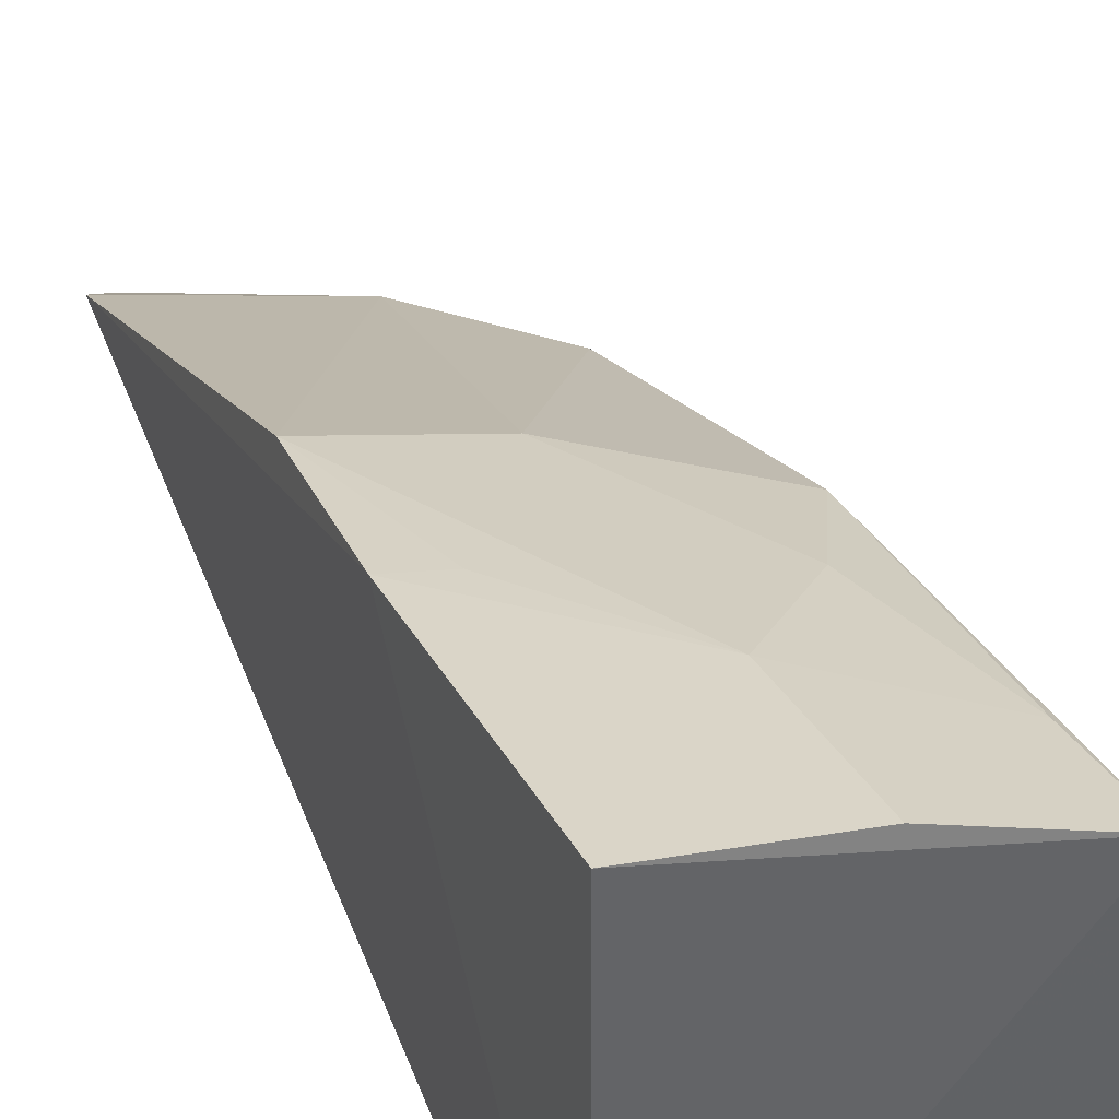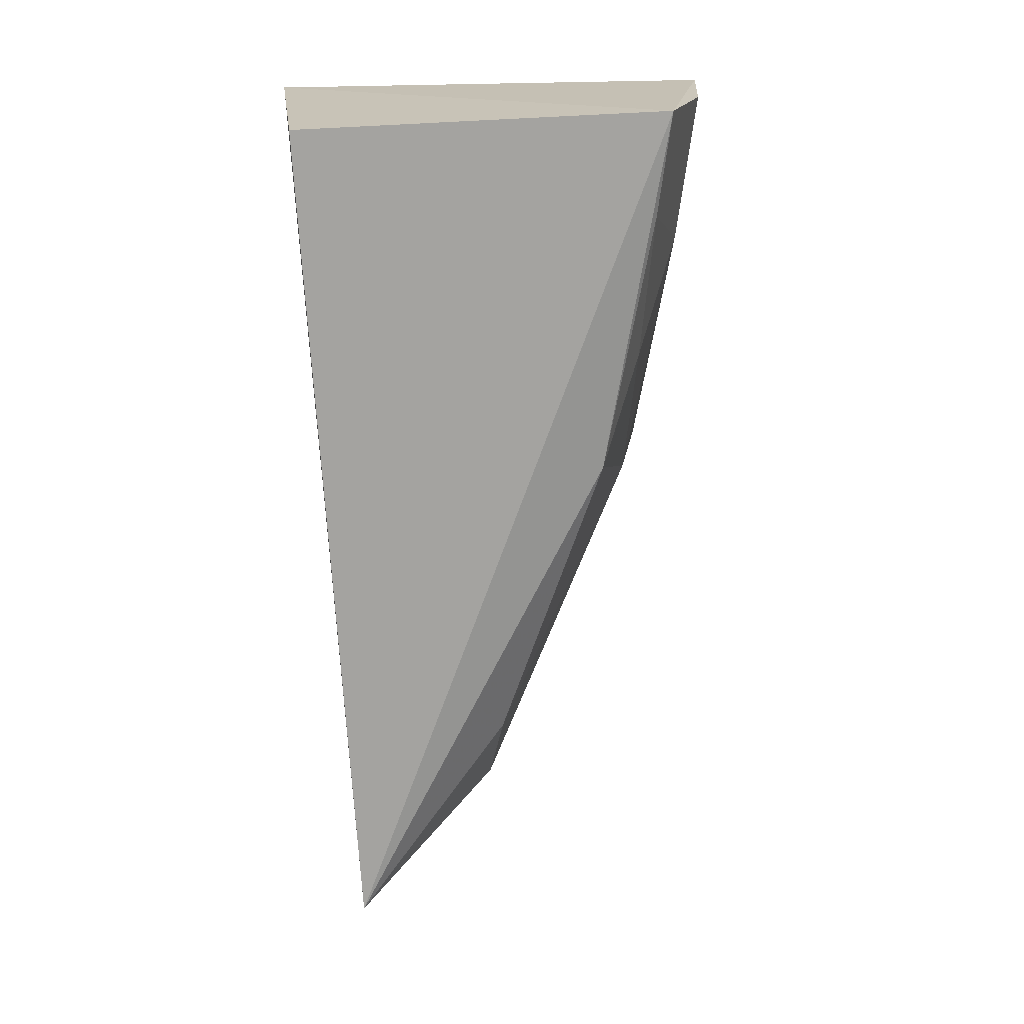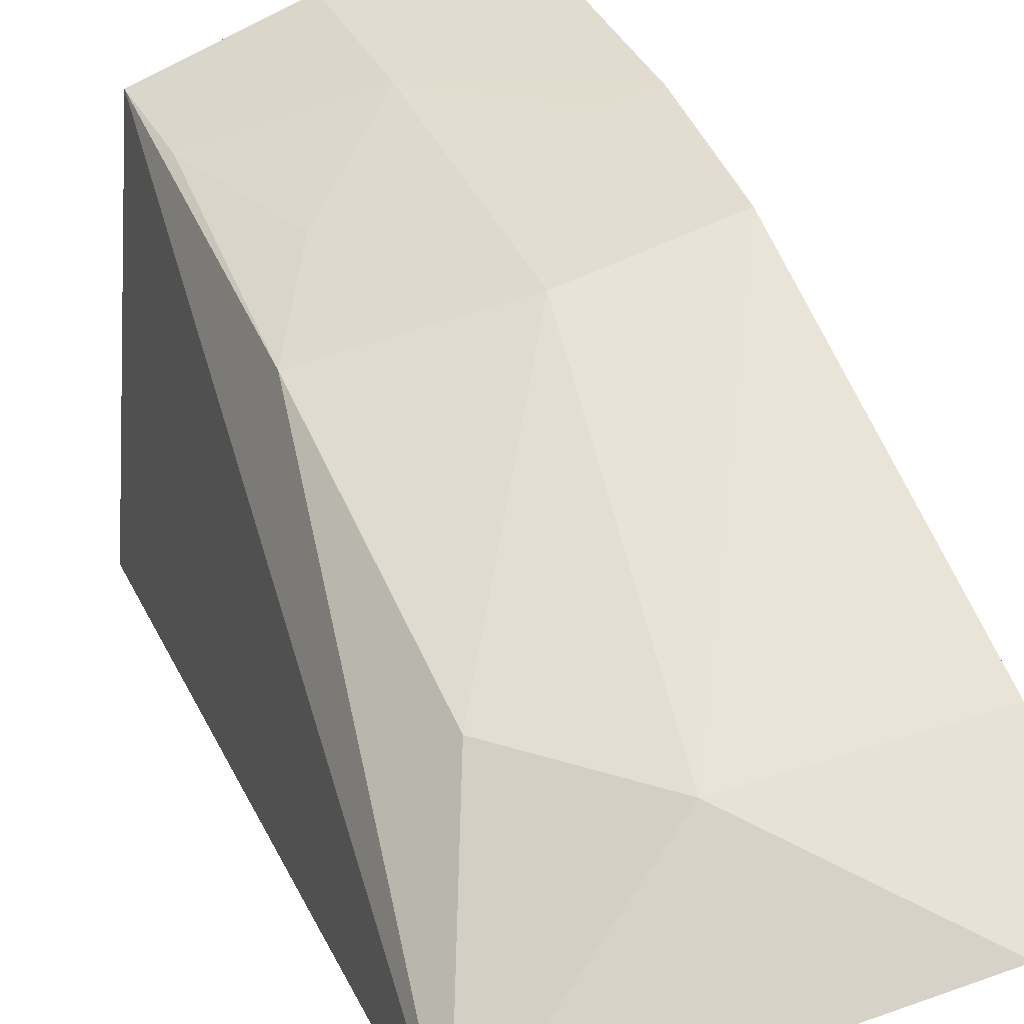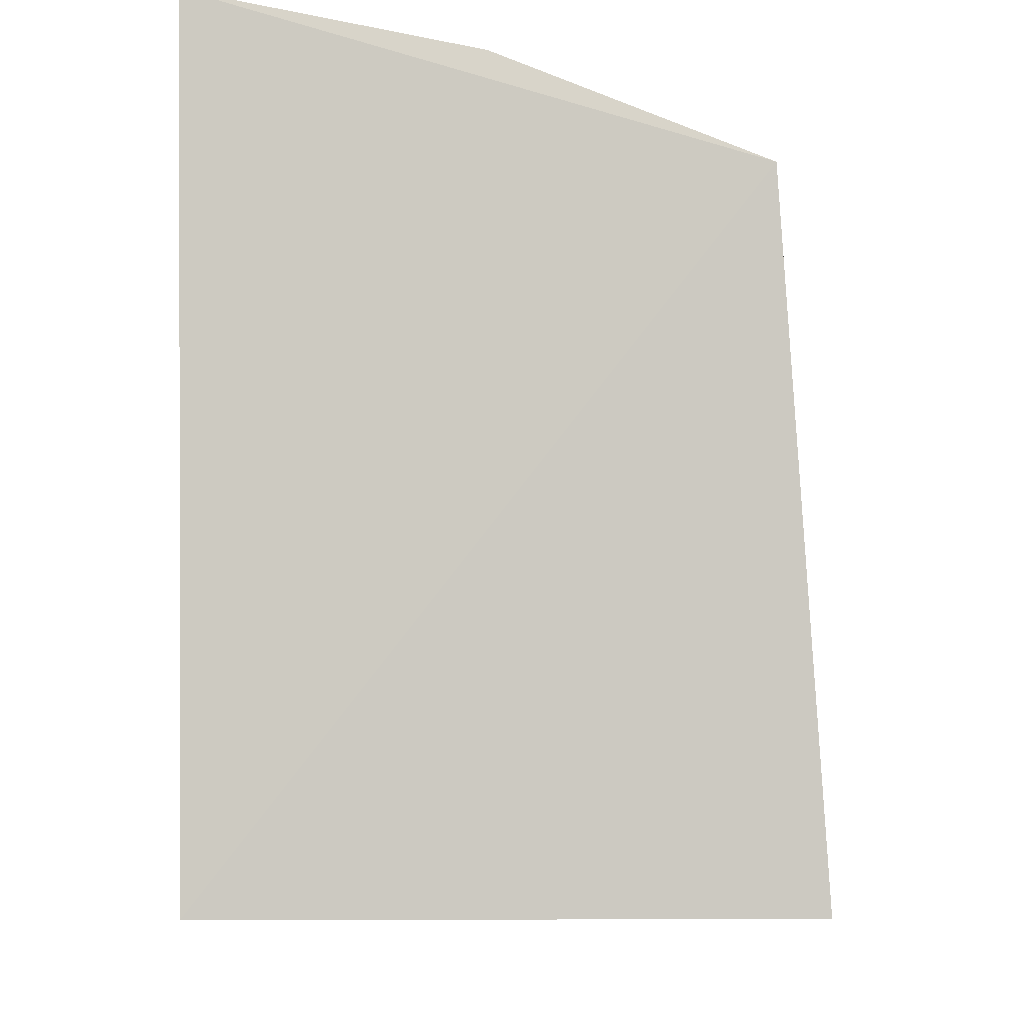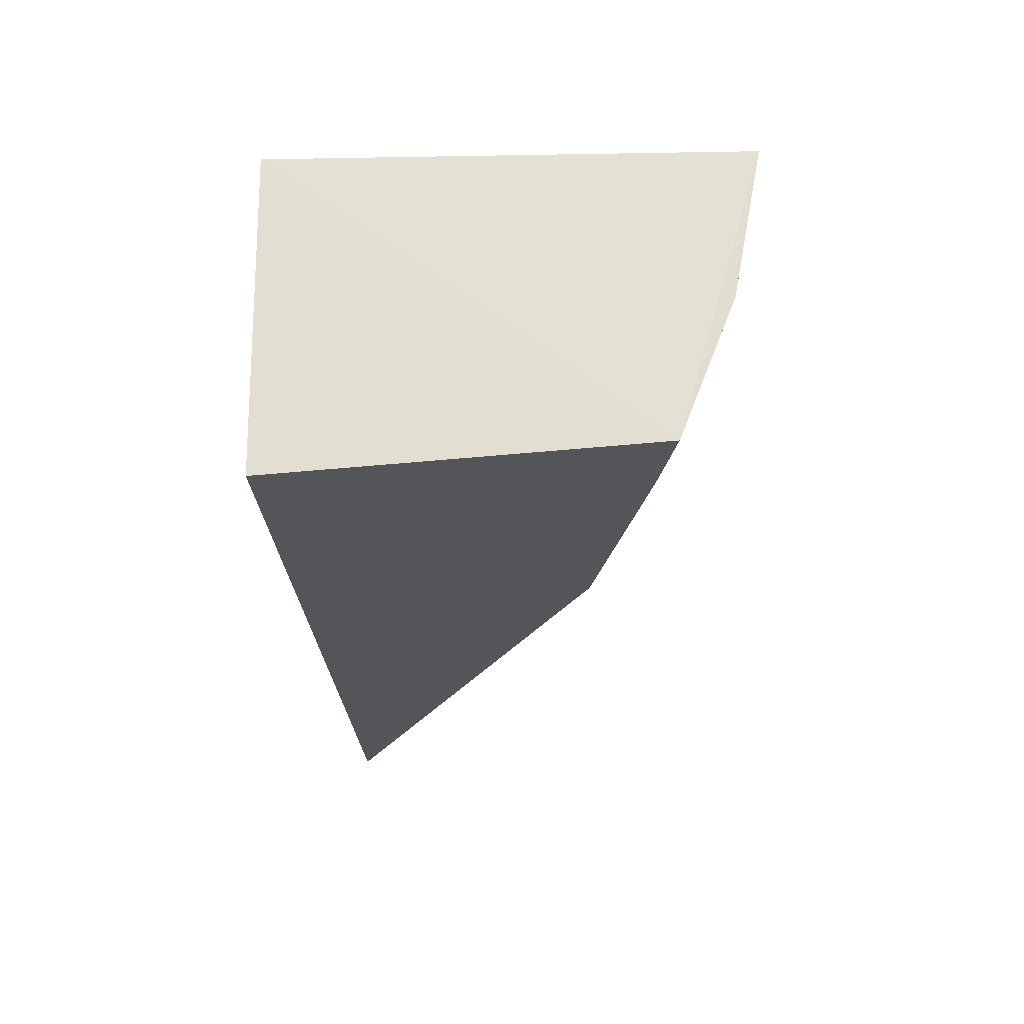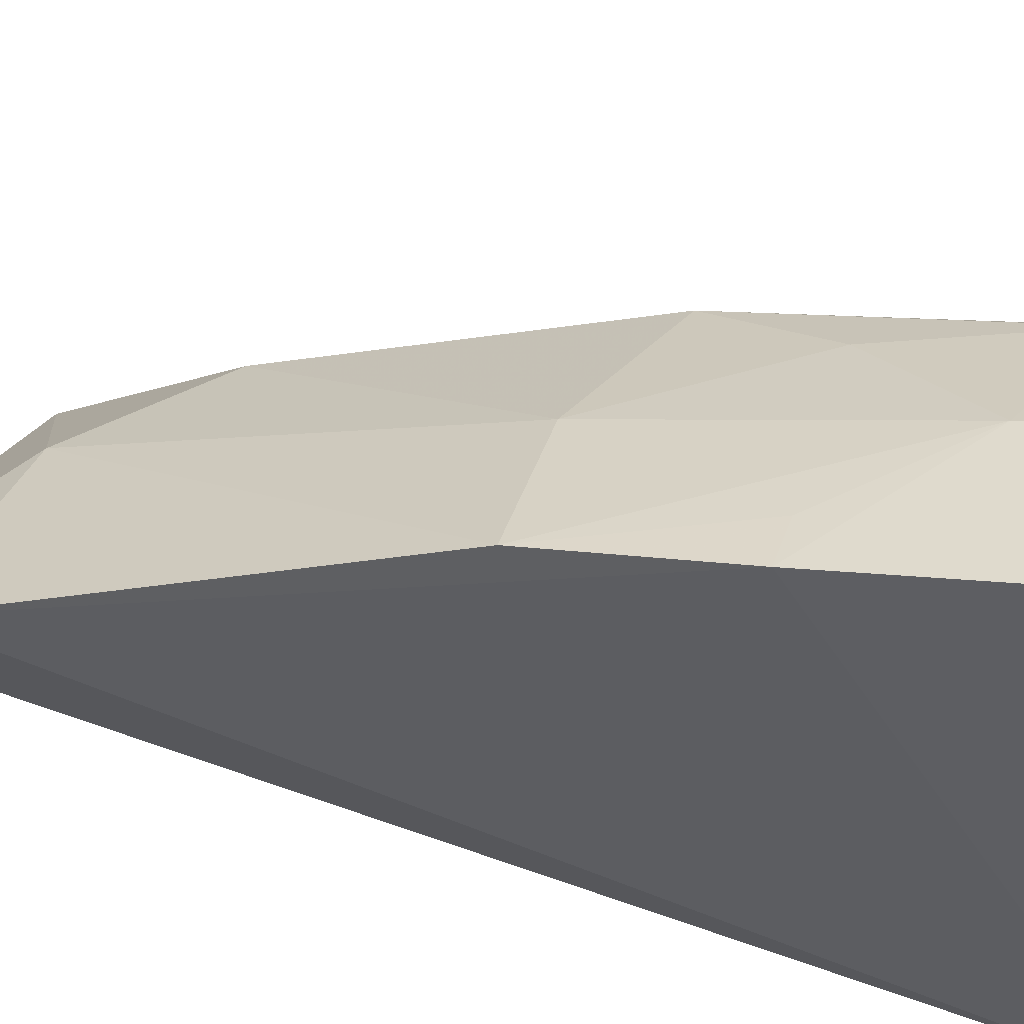
<metadata>
{"format":"obj","ext":"obj","renderer":"f3d","projection":"perspective","resolution":1024,"background":"white","views":[{"elev":40.3,"azim":157.0,"up":"+Z"},{"elev":19.8,"azim":-97.3,"up":"+Y"},{"elev":27.1,"azim":-20.8,"up":"+Z"},{"elev":-3.9,"azim":178.9,"up":"+Z"},{"elev":67.5,"azim":-90.6,"up":"+Y"},{"elev":47.7,"azim":103.2,"up":"+Z"}]}
</metadata>
<code>
v -0.05773 -0.2633 0.2062
v -0.04369 -0.2308 0.2315
v -0.125 -0.1932 0.2216
v -0.129 -0.005326 0.2692
v -0.04554 -0.007576 0.1628
v -0.04424 -0.125 0.2764
v -0.09658 -0.2235 0.2209
v -0.1456 -0.2427 0.1761
v -0.1292 -0.1089 0.251
v -0.04451 -0.007371 0.294
v -0.08352 -0.1239 0.2656
v -0.1364 -0.007576 0.1628
v -0.04271 -0.0812 0.2842
v -0.08649 -0.04963 0.2798
v -0.1139 -0.07912 0.264
v -0.05656 -0.08021 0.2814
v -0.08825 -0.007031 0.2853
v -0.1272 -0.03508 0.2656
f 5 2 1
f 7 1 2
f 7 2 6
f 8 5 1
f 8 7 3
f 8 1 7
f 9 8 3
f 9 4 8
f 10 5 4
f 11 7 6
f 11 3 7
f 11 9 3
f 12 8 4
f 12 4 5
f 12 5 8
f 13 6 2
f 13 2 5
f 13 5 10
f 14 11 6
f 15 9 11
f 15 11 14
f 16 14 6
f 16 6 13
f 16 13 14
f 17 10 4
f 17 14 13
f 17 13 10
f 18 15 14
f 18 4 9
f 18 9 15
f 18 17 4
f 18 14 17

</code>
